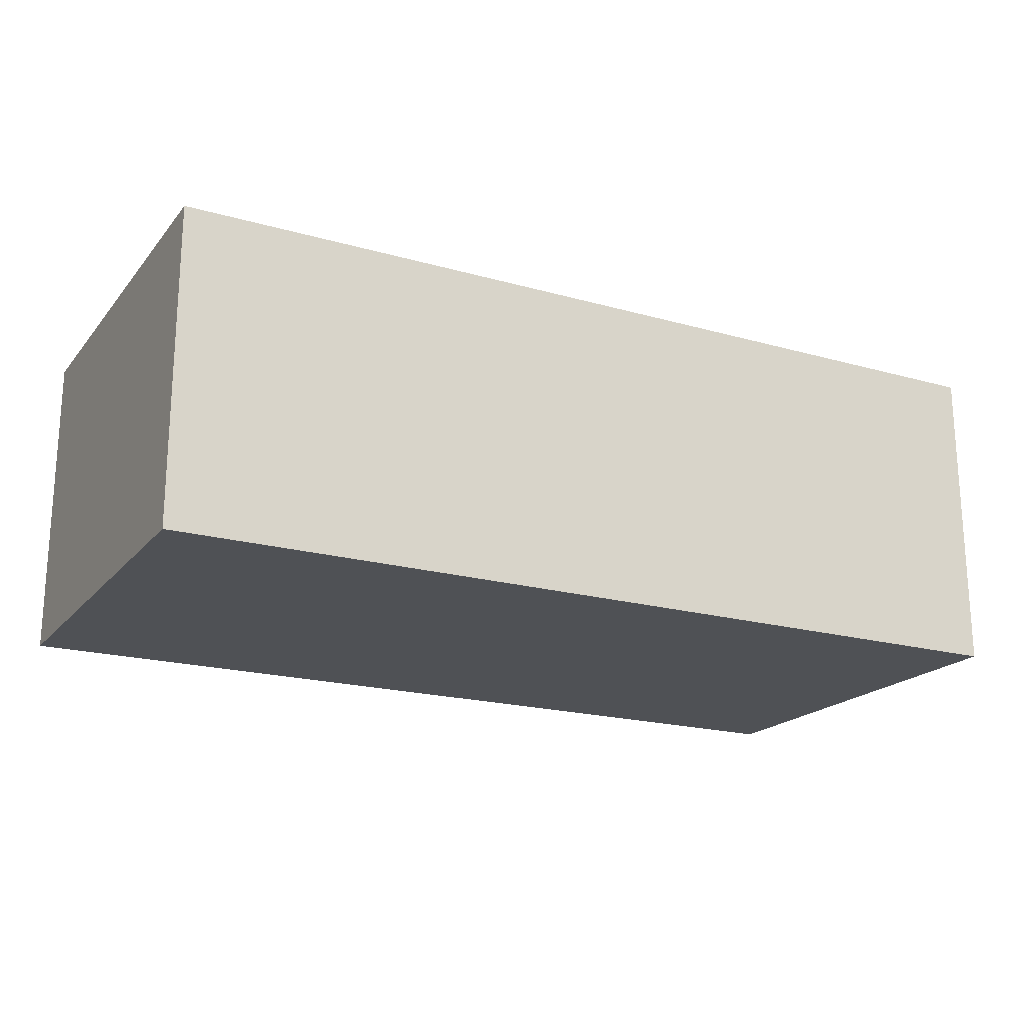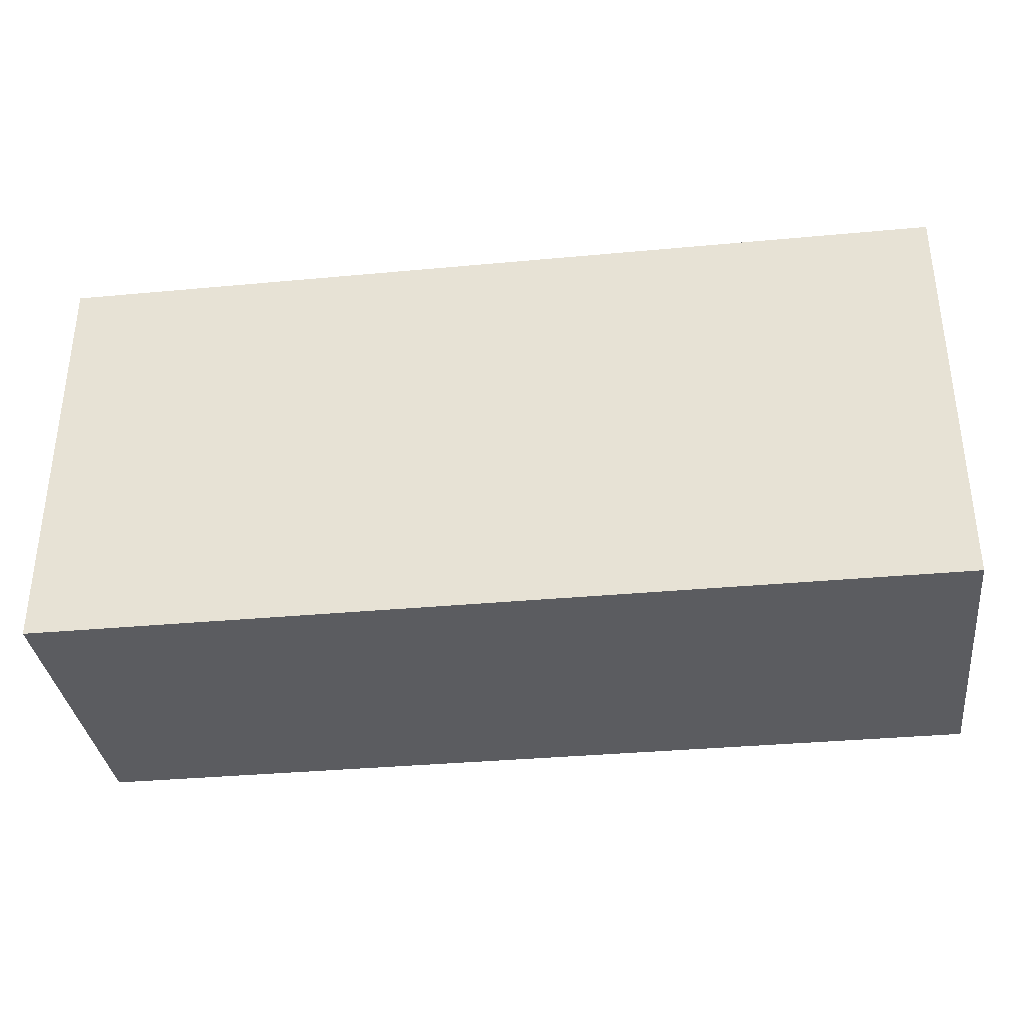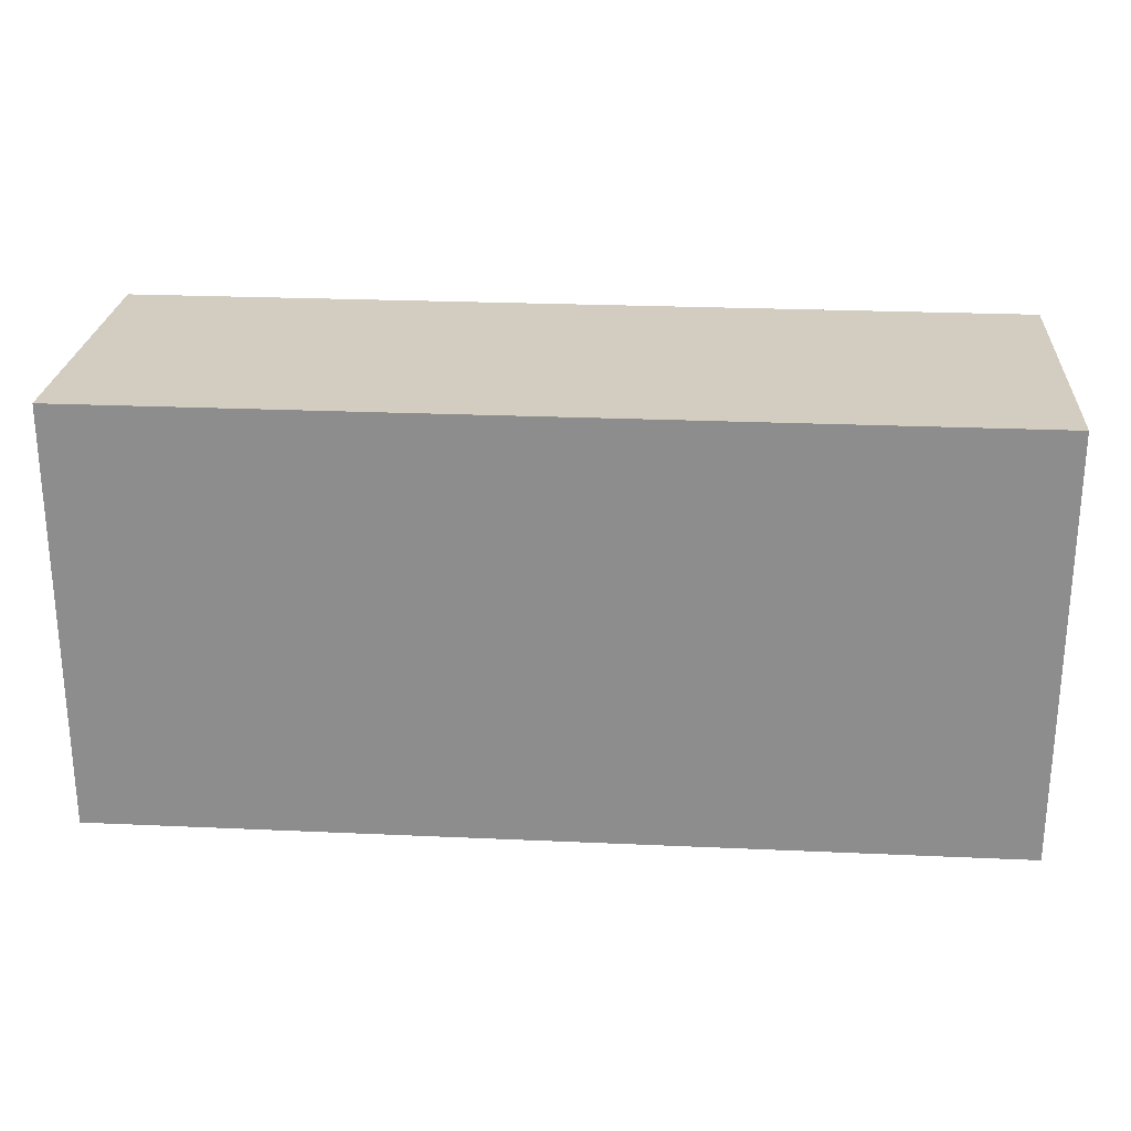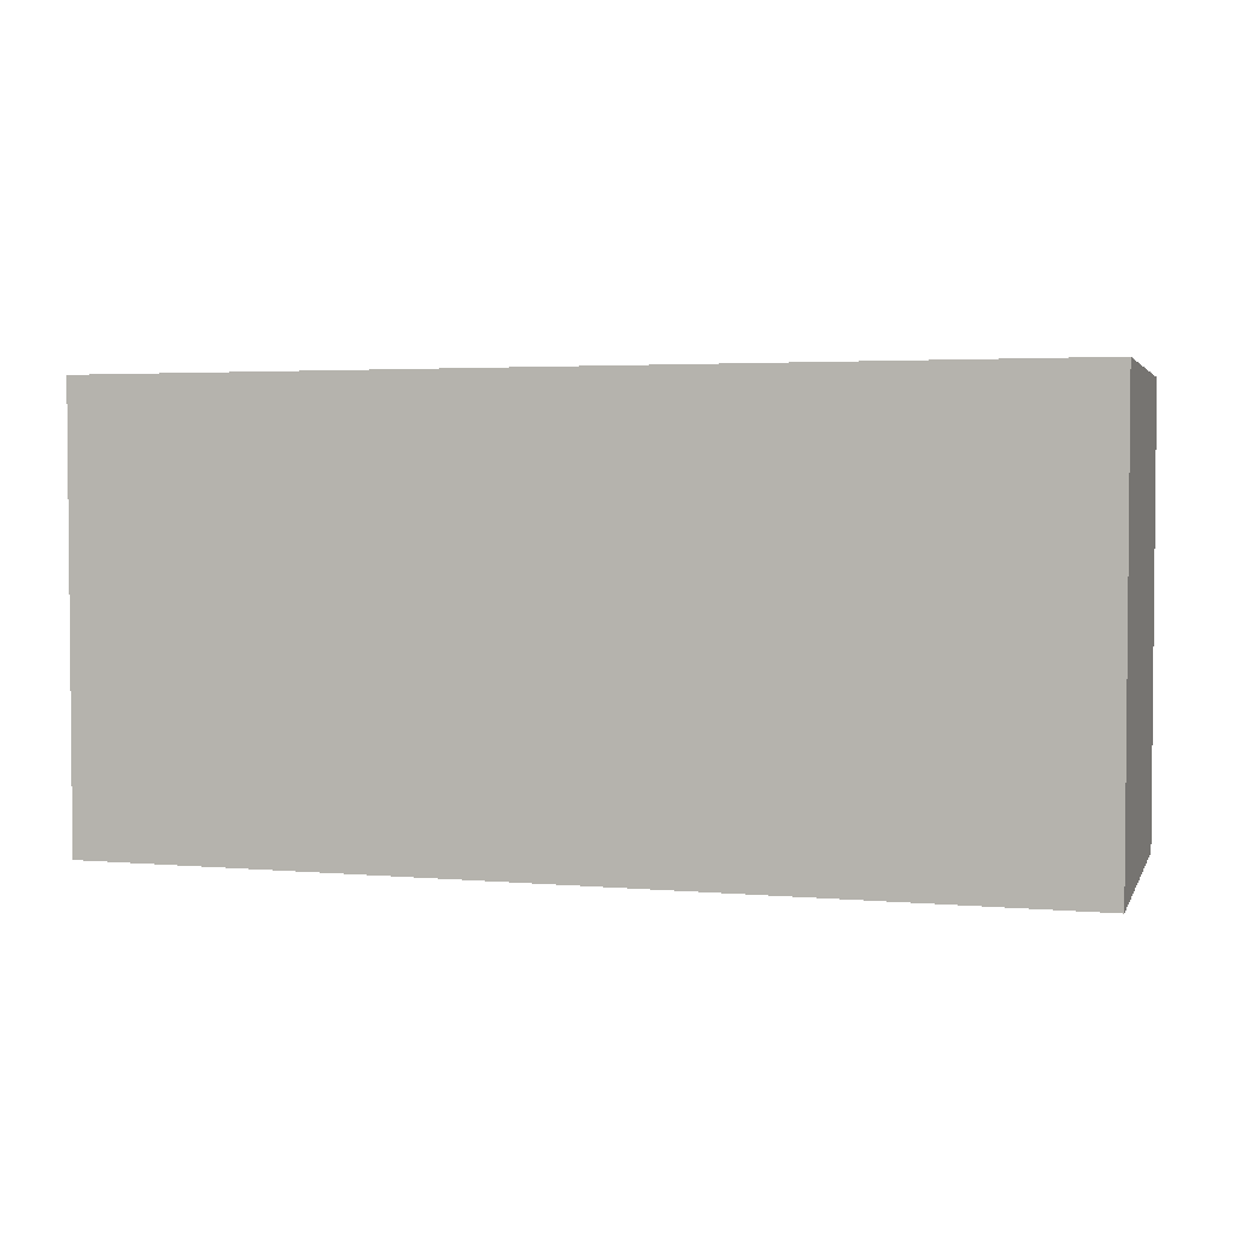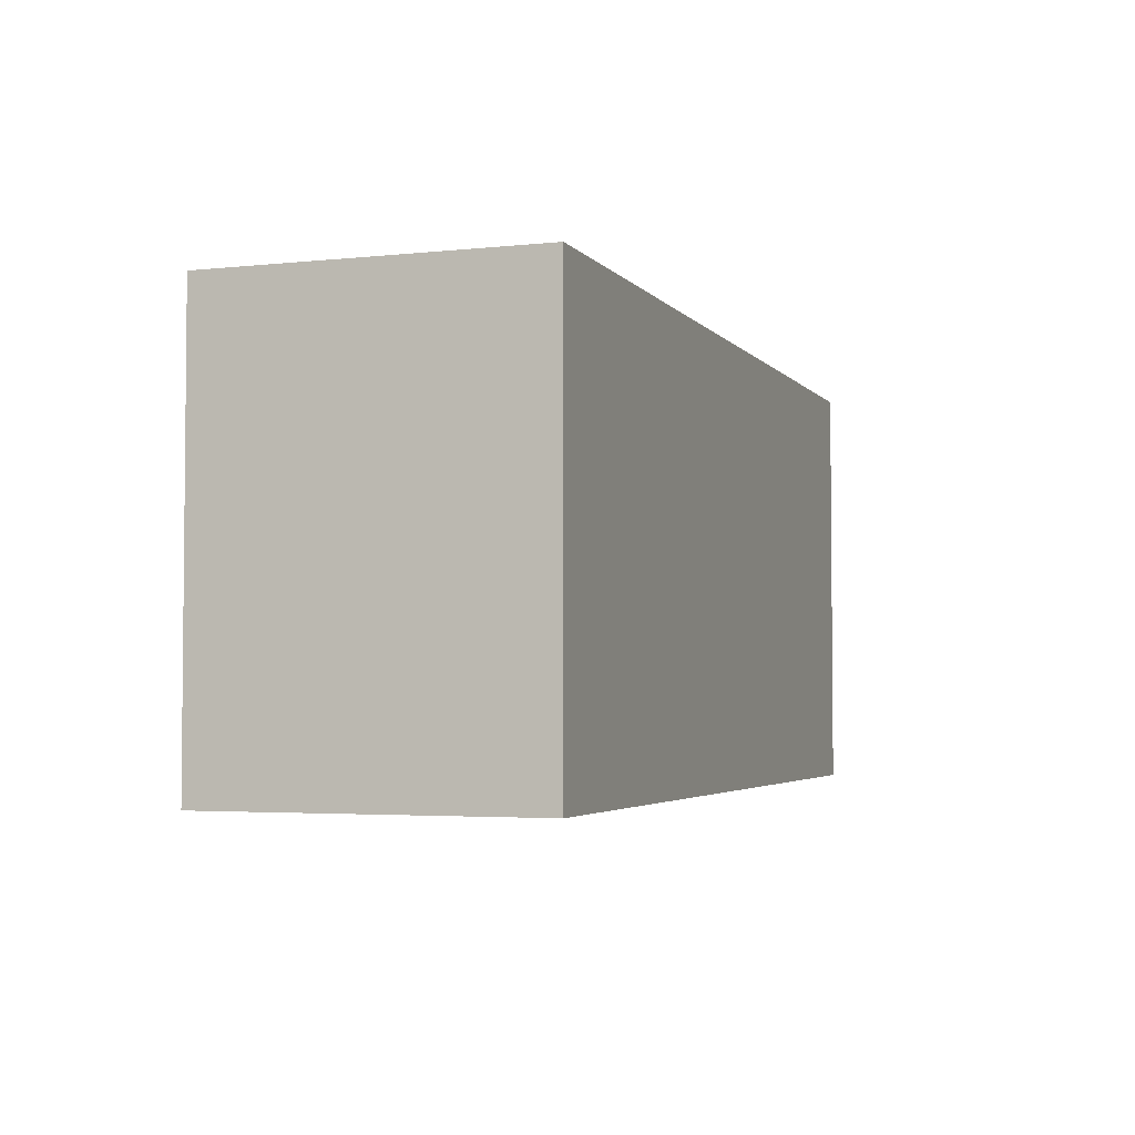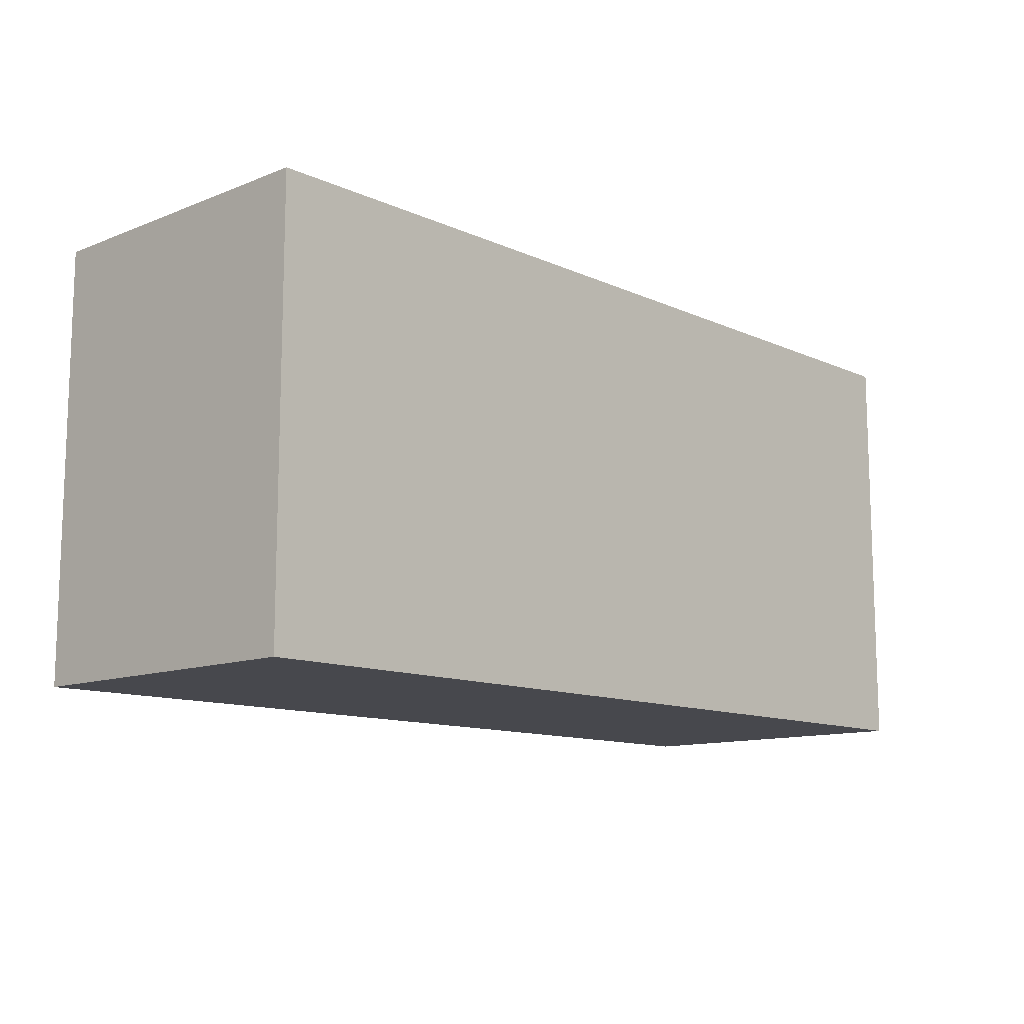
<metadata>
{"format":"obj","ext":"obj","renderer":"f3d","projection":"perspective","resolution":1024,"background":"white","views":[{"elev":-19.7,"azim":152.4,"up":"+Y"},{"elev":-34.8,"azim":-172.9,"up":"+Z"},{"elev":24.7,"azim":4.2,"up":"+Z"},{"elev":3.0,"azim":16.7,"up":"+Z"},{"elev":-3.5,"azim":109.6,"up":"+Z"},{"elev":-11.8,"azim":-46.8,"up":"+Z"}]}
</metadata>
<code>
g COL_FloorMat15Curve02_MO
v -2.104 -0.7348 0.9871
v -2.104 0.7345 0.9871
v 2.104 0.7345 0.9871
v 2.104 -0.7348 0.9871
v -2.104 0.7345 0.9871
v -2.104 0.7348 -0.9871
v 2.104 0.7348 -0.9871
v 2.104 0.7345 0.9871
v -2.104 0.7348 -0.9871
v -2.104 -0.7345 -0.9871
v 2.104 -0.7345 -0.9871
v 2.104 0.7348 -0.9871
v -2.104 -0.7345 -0.9871
v -2.104 -0.7348 0.9871
v 2.104 -0.7348 0.9871
v 2.104 -0.7345 -0.9871
v 2.104 -0.7348 0.9871
v 2.104 0.7345 0.9871
v 2.104 0.7348 -0.9871
v 2.104 -0.7345 -0.9871
v -2.104 -0.7345 -0.9871
v -2.104 0.7348 -0.9871
v -2.104 0.7345 0.9871
v -2.104 -0.7348 0.9871
g COL_FloorMat15Curve02_MO_0
f 3 2 1
f 4 3 1
f 7 6 5
f 8 7 5
f 11 10 9
f 12 11 9
f 15 14 13
f 16 15 13
f 19 18 17
f 20 19 17
f 23 22 21
f 24 23 21

</code>
